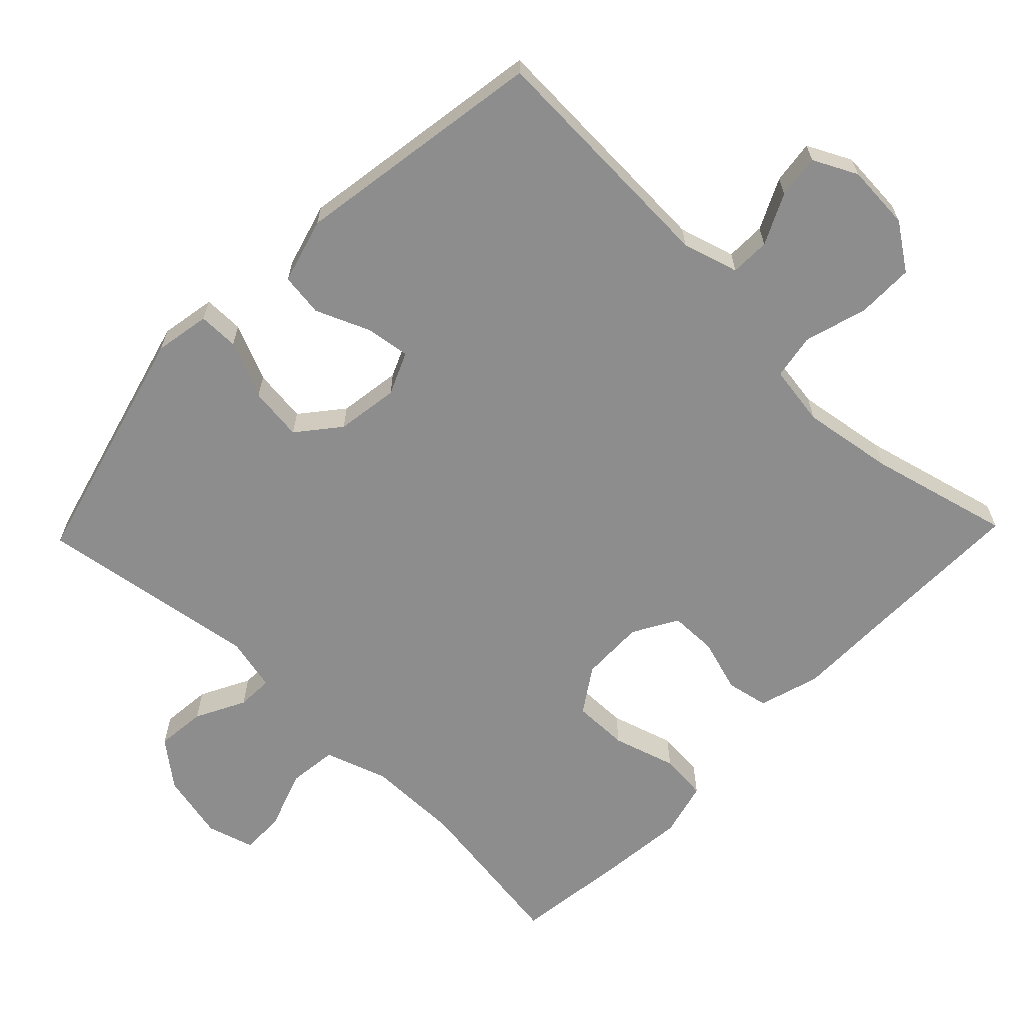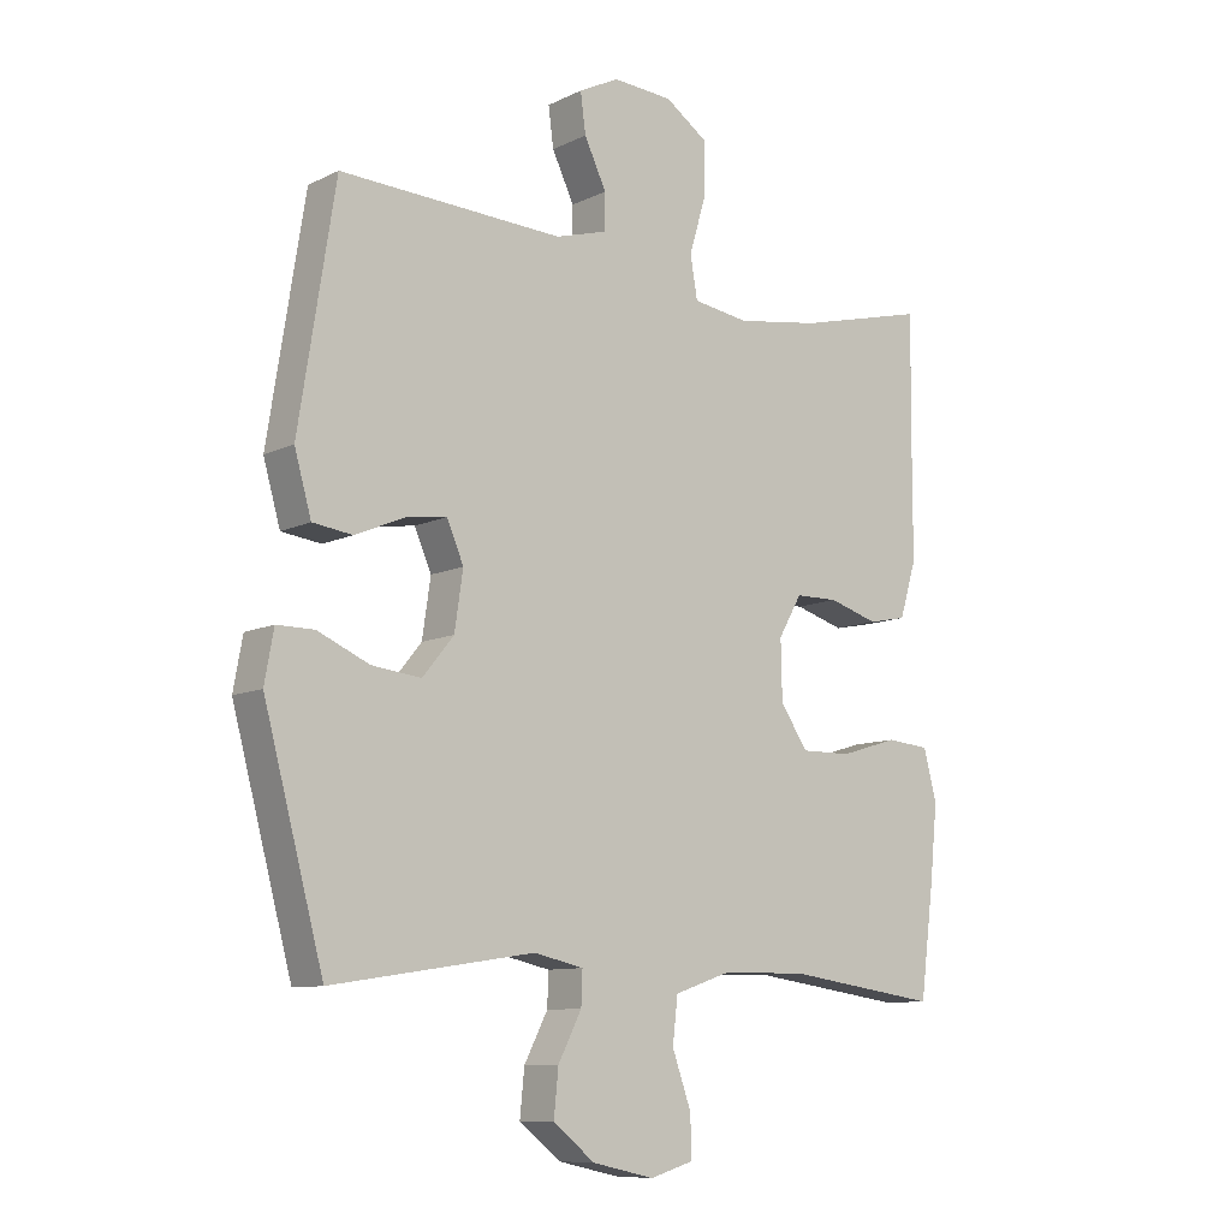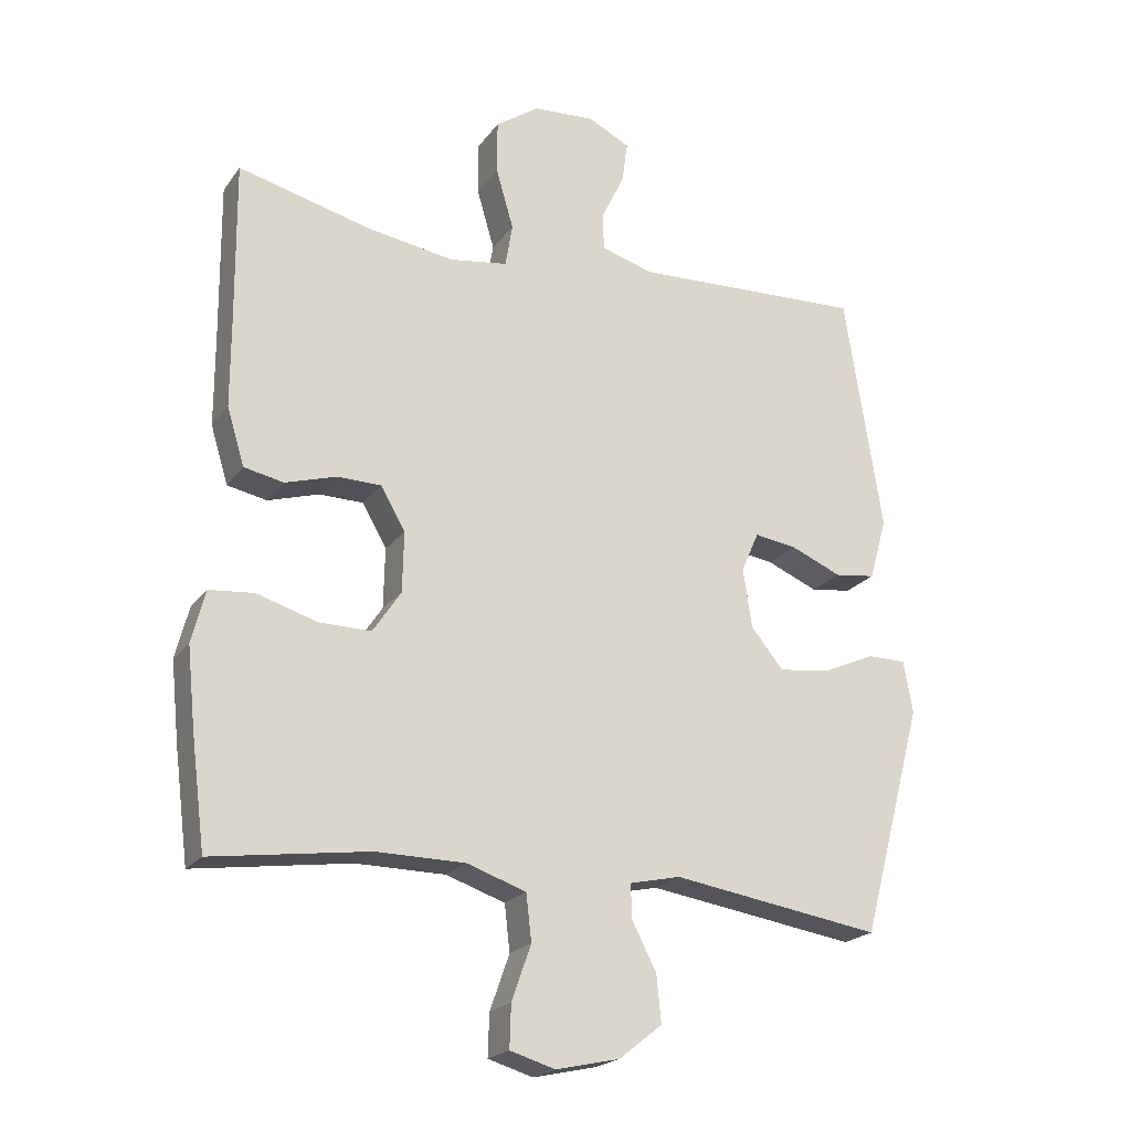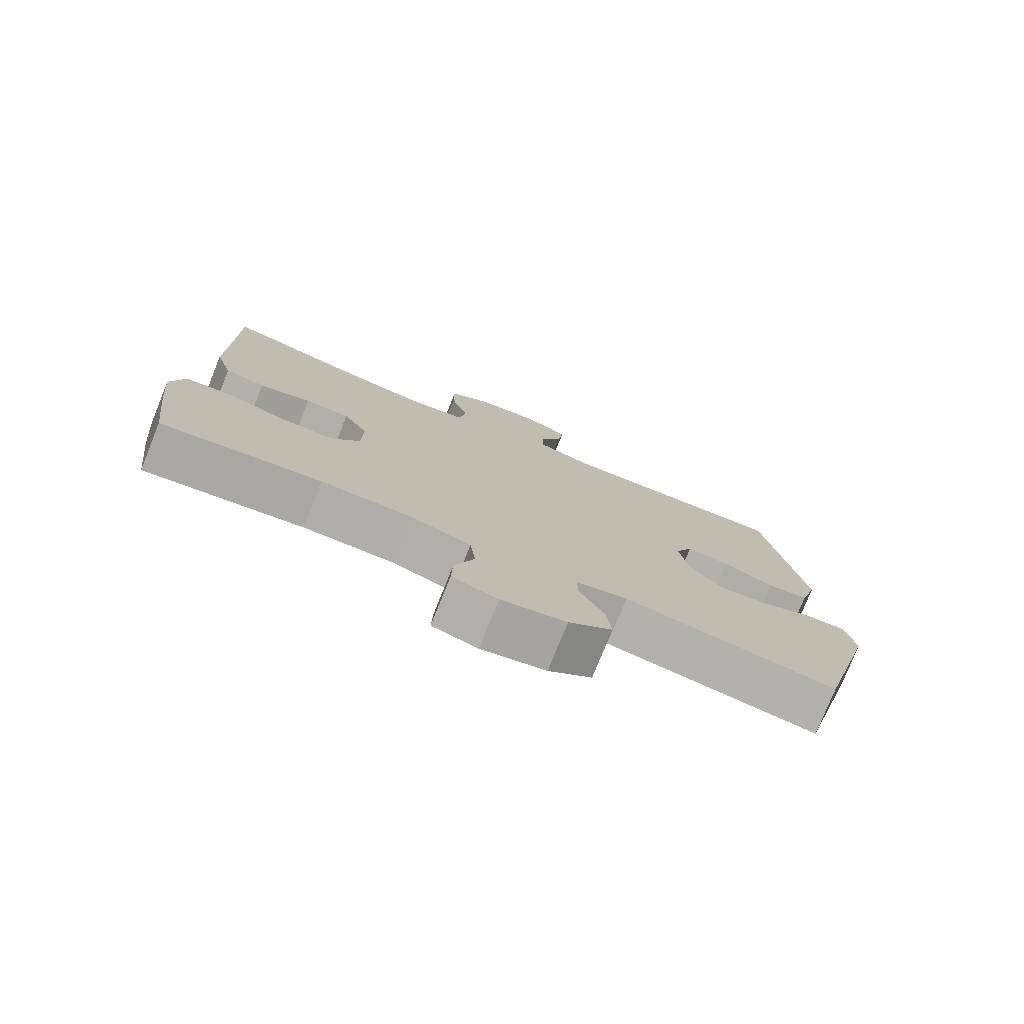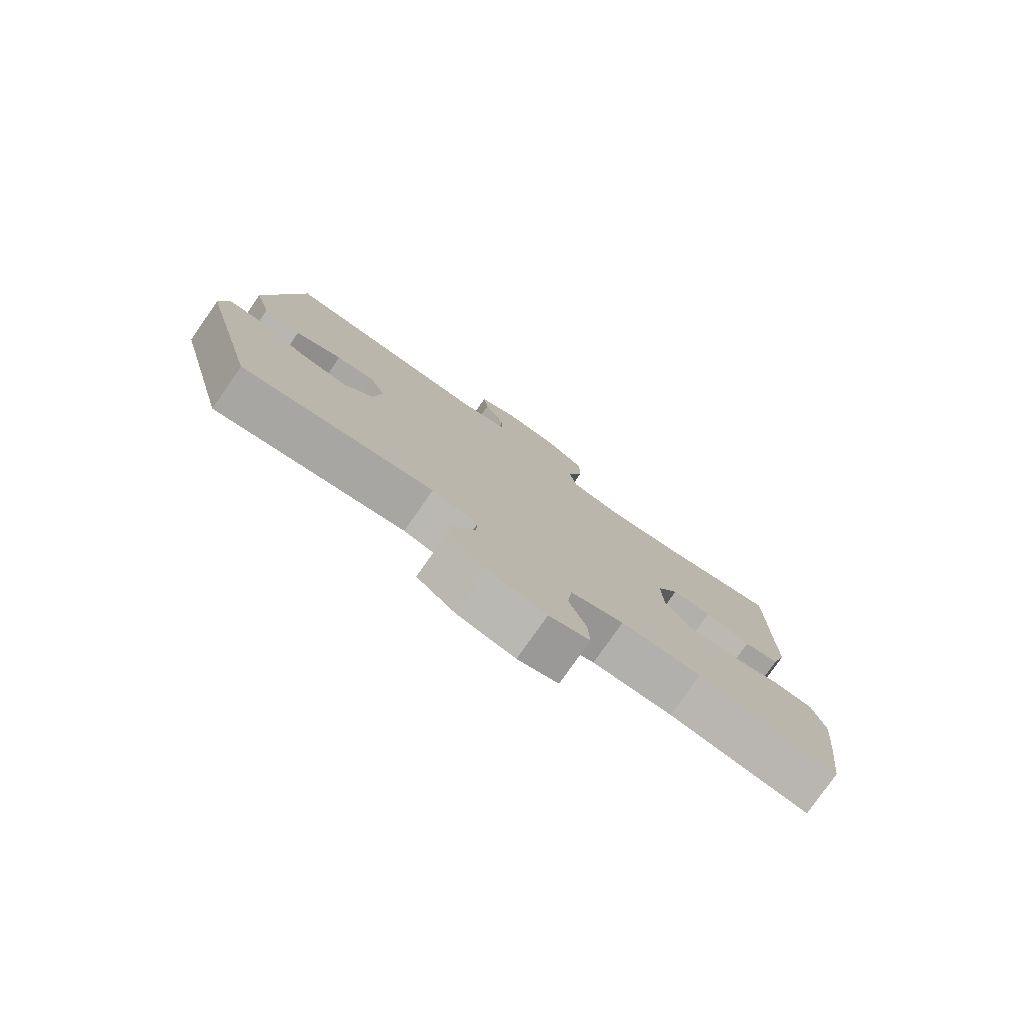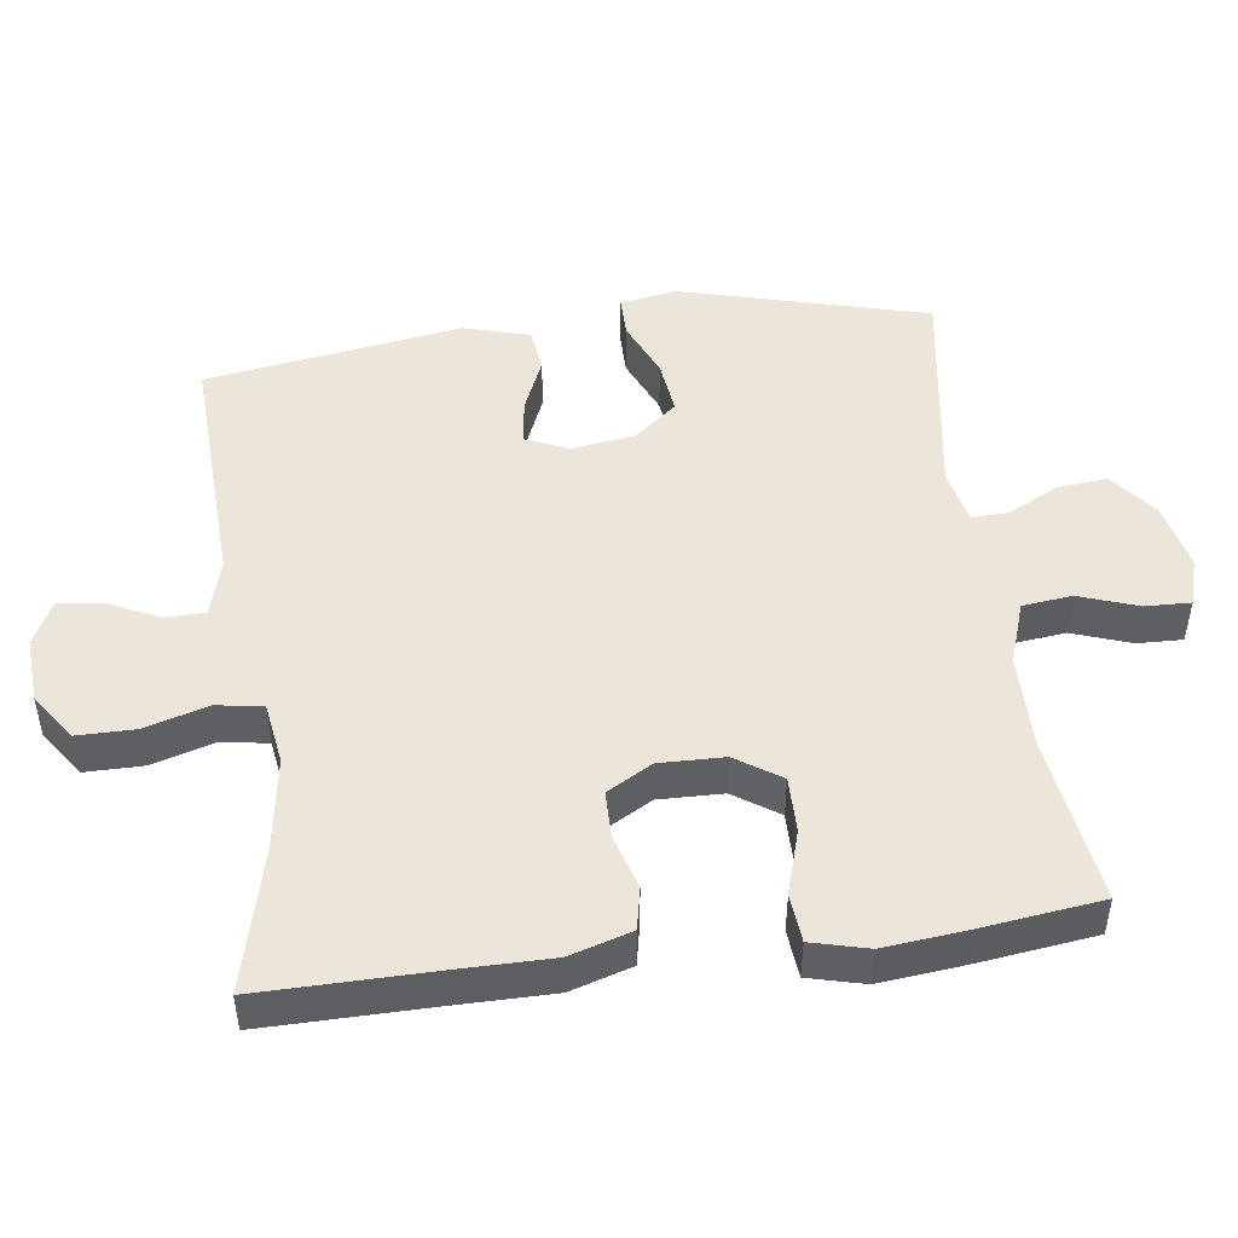
<metadata>
{"format":"obj","ext":"obj","renderer":"f3d","projection":"perspective","resolution":1024,"background":"white","views":[{"elev":-64.6,"azim":-44.0,"up":"+Y"},{"elev":-9.8,"azim":-39.2,"up":"+Z"},{"elev":-21.1,"azim":154.2,"up":"+Z"},{"elev":-77.8,"azim":158.0,"up":"+Z"},{"elev":-78.8,"azim":-35.0,"up":"+Z"},{"elev":48.2,"azim":82.4,"up":"+Y"}]}
</metadata>
<code>
v -0.5 0.07 0.5
v -0.156 0.07 0.485
v -0.077 0.07 0.508
v -0.076 0.07 0.564
v -0.11 0.07 0.635
v -0.118 0.07 0.696
v -0.056 0.07 0.727
v 0.036 0.07 0.721
v 0.101 0.07 0.676
v 0.101 0.07 0.596
v 0.075 0.07 0.507
v 0.086 0.07 0.443
v 0.172 0.07 0.43
v 0.301 0.07 0.45
v 0.5 0.07 0.5
v 0.498 0.07 0.258
v 0.498 0.07 0.13
v 0.472 0.07 0.044
v 0.413 0.07 0.032
v 0.337 0.07 0.055
v 0.271 0.07 0.054
v 0.235 0.07 -0.009
v 0.237 0.07 -0.099
v 0.279 0.07 -0.162
v 0.357 0.07 -0.161
v 0.446 0.07 -0.134
v 0.513 0.07 -0.14
v 0.533 0.07 -0.218
v 0.521 0.07 -0.335
v 0.5 0.07 -0.5
v 0.267 0.07 -0.467
v 0.134 0.07 -0.468
v 0.046 0.07 -0.498
v 0.038 0.07 -0.567
v 0.067 0.07 -0.649
v 0.069 0.07 -0.712
v 0.002 0.07 -0.732
v -0.093 0.07 -0.711
v -0.157 0.07 -0.66
v -0.15 0.07 -0.59
v -0.114 0.07 -0.52
v -0.112 0.07 -0.469
v -0.188 0.07 -0.452
v -0.5 0.07 -0.5
v -0.592 0.07 -0.156
v -0.578 0.07 -0.078
v -0.521 0.07 -0.078
v -0.441 0.07 -0.113
v -0.365 0.07 -0.122
v -0.317 0.07 -0.063
v -0.304 0.07 0.025
v -0.33 0.07 0.085
v -0.393 0.07 0.076
v -0.469 0.07 0.044
v -0.53 0.07 0.052
v -0.556 0.07 0.144
v -0.5 0 0.5
v -0.156 0 0.485
v -0.077 0 0.508
v -0.076 0 0.564
v -0.11 0 0.635
v -0.118 0 0.696
v -0.056 0 0.727
v 0.036 0 0.721
v 0.101 0 0.676
v 0.101 0 0.596
v 0.075 0 0.507
v 0.086 0 0.443
v 0.172 0 0.43
v 0.301 0 0.45
v 0.5 0 0.5
v 0.498 0 0.258
v 0.498 0 0.13
v 0.472 0 0.044
v 0.413 0 0.032
v 0.337 0 0.055
v 0.271 0 0.054
v 0.235 0 -0.009
v 0.237 0 -0.099
v 0.279 0 -0.162
v 0.357 0 -0.161
v 0.446 0 -0.134
v 0.513 0 -0.14
v 0.533 0 -0.218
v 0.521 0 -0.335
v 0.5 0 -0.5
v 0.267 0 -0.467
v 0.134 0 -0.468
v 0.046 0 -0.498
v 0.038 0 -0.567
v 0.067 0 -0.649
v 0.069 0 -0.712
v 0.002 0 -0.732
v -0.093 0 -0.711
v -0.157 0 -0.66
v -0.15 0 -0.59
v -0.114 0 -0.52
v -0.112 0 -0.469
v -0.188 0 -0.452
v -0.5 0 -0.5
v -0.592 0 -0.156
v -0.578 0 -0.078
v -0.521 0 -0.078
v -0.441 0 -0.113
v -0.365 0 -0.122
v -0.317 0 -0.063
v -0.304 0 0.025
v -0.33 0 0.085
v -0.393 0 0.076
v -0.469 0 0.044
v -0.53 0 0.052
v -0.556 0 0.144
f 56 1 2
f 55 56 2
f 54 55 2
f 53 54 2
f 52 53 2 3
f 51 52 3
f 50 51 3
f 46 47 48
f 45 46 48
f 44 45 48
f 43 44 48
f 42 43 48 49
f 39 40 41
f 38 39 41
f 37 38 41
f 36 37 41
f 35 36 41
f 34 35 41
f 33 34 41 42
f 42 49 50
f 33 42 50
f 32 33 50
f 29 30 31
f 28 29 31
f 27 28 31
f 26 27 31
f 25 26 31
f 24 25 31 32
f 18 19 20
f 17 18 20
f 16 17 20
f 16 20 21
f 15 16 21
f 14 15 21
f 13 14 21 22
f 9 10 11
f 8 9 11
f 7 8 11
f 6 7 11
f 5 6 11
f 4 5 11
f 3 4 11 12
f 50 3 12
f 23 24 32 50
f 22 23 50
f 13 22 50
f 12 13 50
f 58 57 112
f 58 112 111
f 58 111 110
f 58 110 109
f 59 58 109 108
f 59 108 107
f 59 107 106
f 104 103 102
f 104 102 101
f 104 101 100
f 104 100 99
f 105 104 99 98
f 97 96 95
f 97 95 94
f 97 94 93
f 97 93 92
f 97 92 91
f 97 91 90
f 98 97 90 89
f 106 105 98
f 106 98 89
f 106 89 88
f 87 86 85
f 87 85 84
f 87 84 83
f 87 83 82
f 87 82 81
f 88 87 81 80
f 76 75 74
f 76 74 73
f 76 73 72
f 77 76 72
f 77 72 71
f 77 71 70
f 78 77 70 69
f 67 66 65
f 67 65 64
f 67 64 63
f 67 63 62
f 67 62 61
f 67 61 60
f 68 67 60 59
f 68 59 106
f 106 88 80 79
f 106 79 78
f 106 78 69
f 106 69 68
f 1 57 58 2
f 2 58 59 3
f 3 59 60 4
f 4 60 61 5
f 5 61 62 6
f 6 62 63 7
f 7 63 64 8
f 8 64 65 9
f 9 65 66 10
f 10 66 67 11
f 11 67 68 12
f 12 68 69 13
f 13 69 70 14
f 14 70 71 15
f 15 71 72 16
f 16 72 73 17
f 17 73 74 18
f 18 74 75 19
f 19 75 76 20
f 20 76 77 21
f 21 77 78 22
f 22 78 79 23
f 23 79 80 24
f 24 80 81 25
f 25 81 82 26
f 26 82 83 27
f 27 83 84 28
f 28 84 85 29
f 29 85 86 30
f 30 86 87 31
f 31 87 88 32
f 32 88 89 33
f 33 89 90 34
f 34 90 91 35
f 35 91 92 36
f 36 92 93 37
f 37 93 94 38
f 38 94 95 39
f 39 95 96 40
f 40 96 97 41
f 41 97 98 42
f 42 98 99 43
f 43 99 100 44
f 44 100 101 45
f 45 101 102 46
f 46 102 103 47
f 47 103 104 48
f 48 104 105 49
f 49 105 106 50
f 50 106 107 51
f 51 107 108 52
f 52 108 109 53
f 53 109 110 54
f 54 110 111 55
f 55 111 112 56
f 56 112 57 1

</code>
